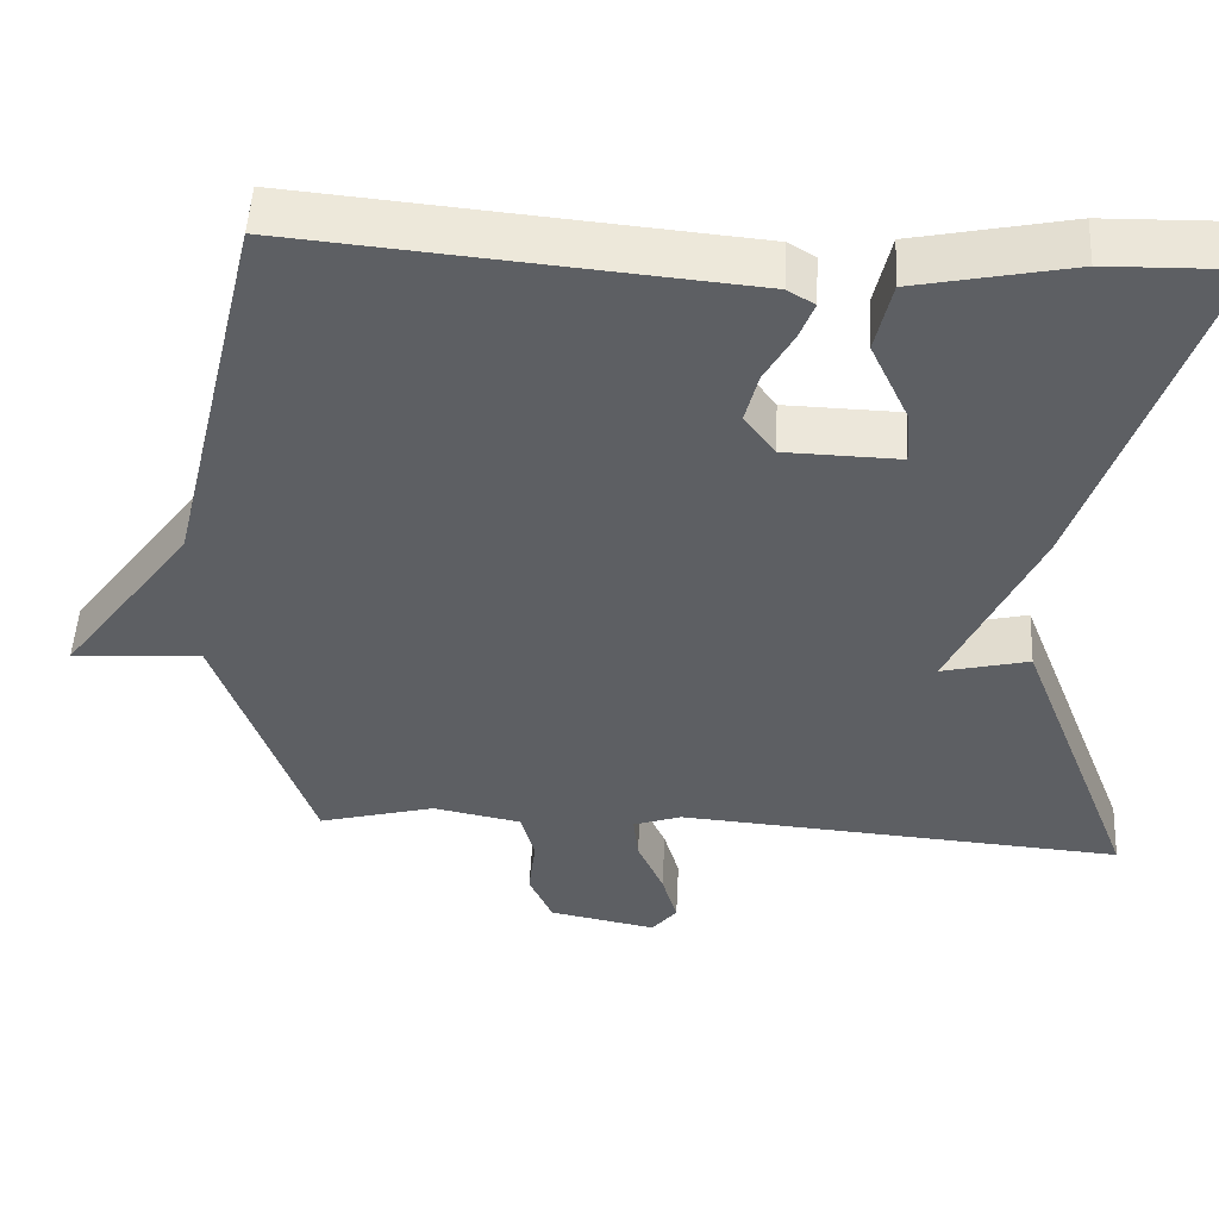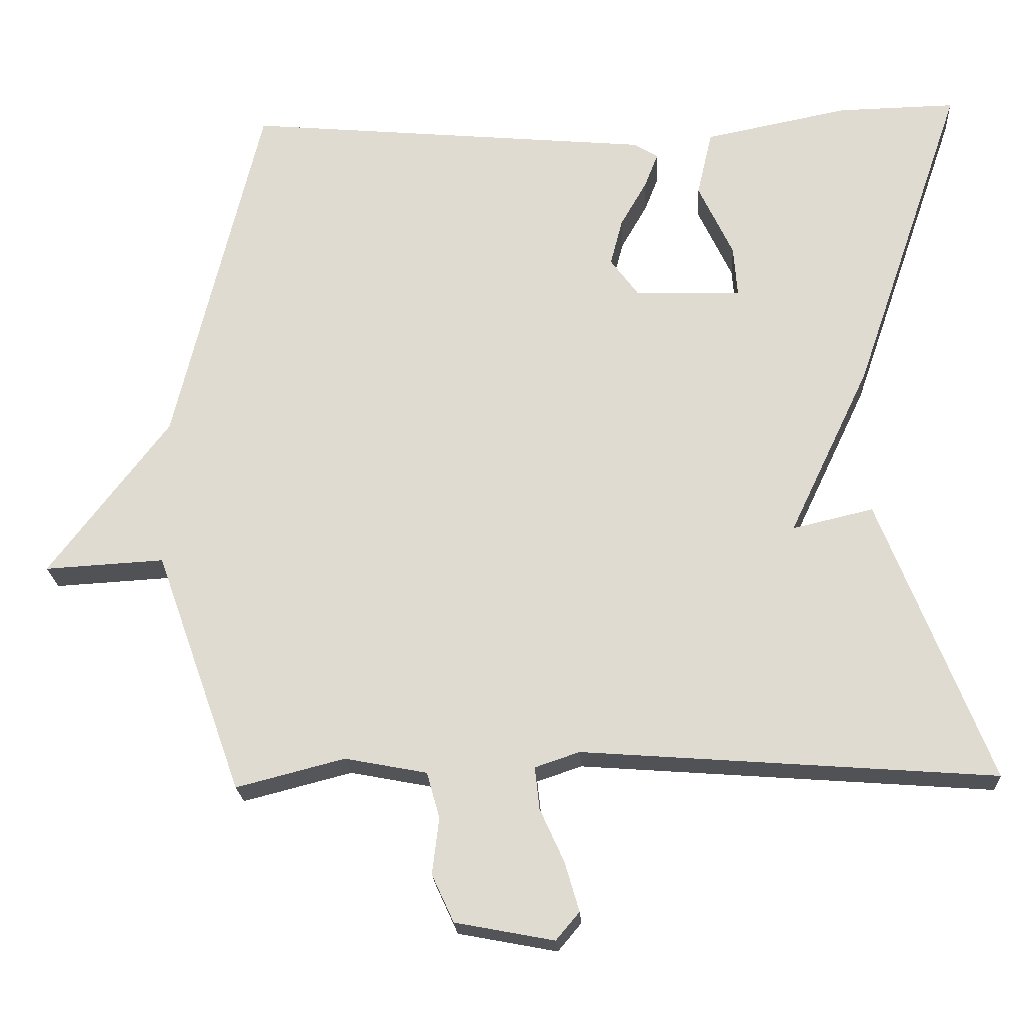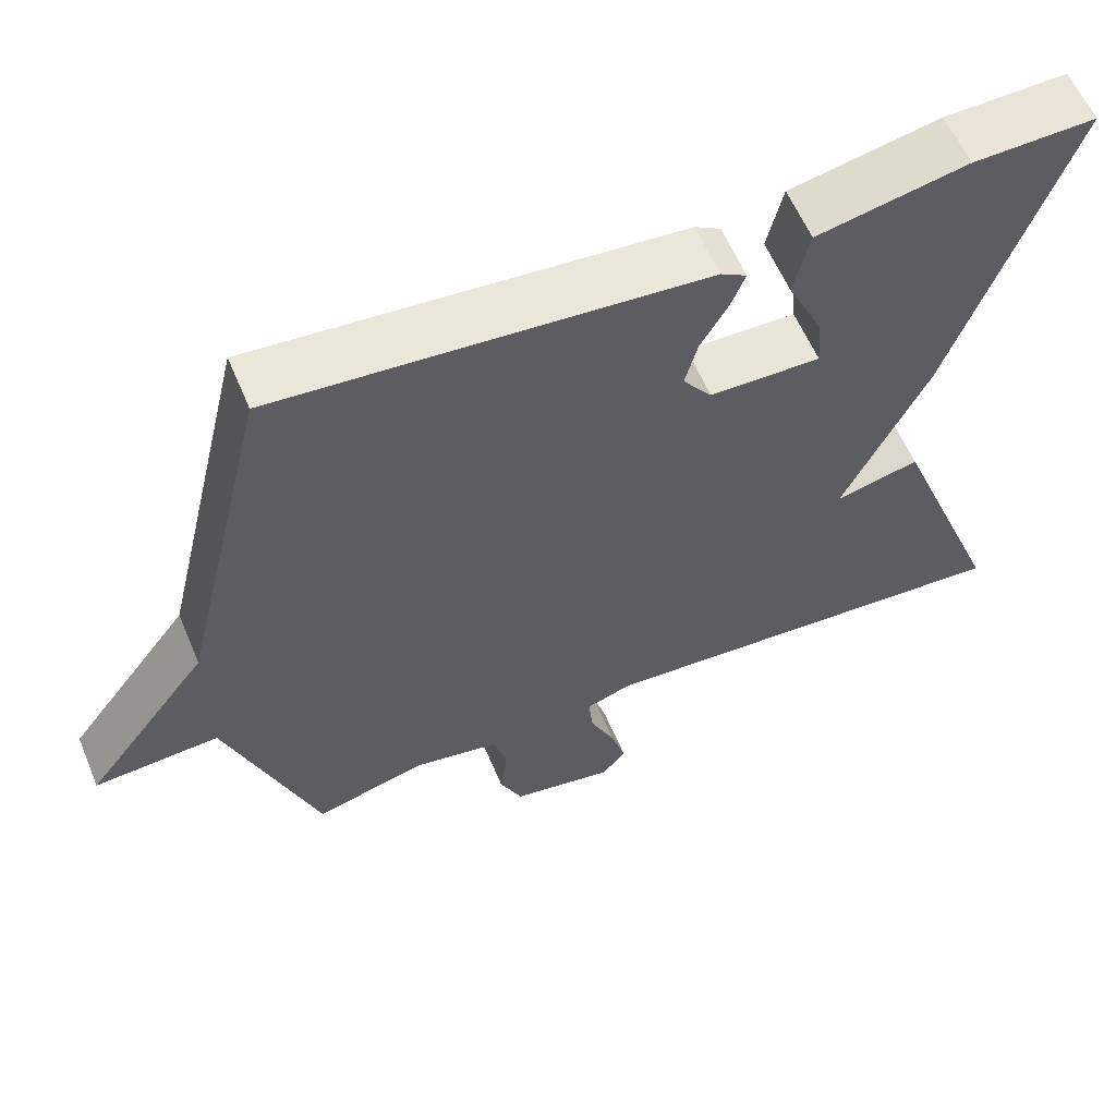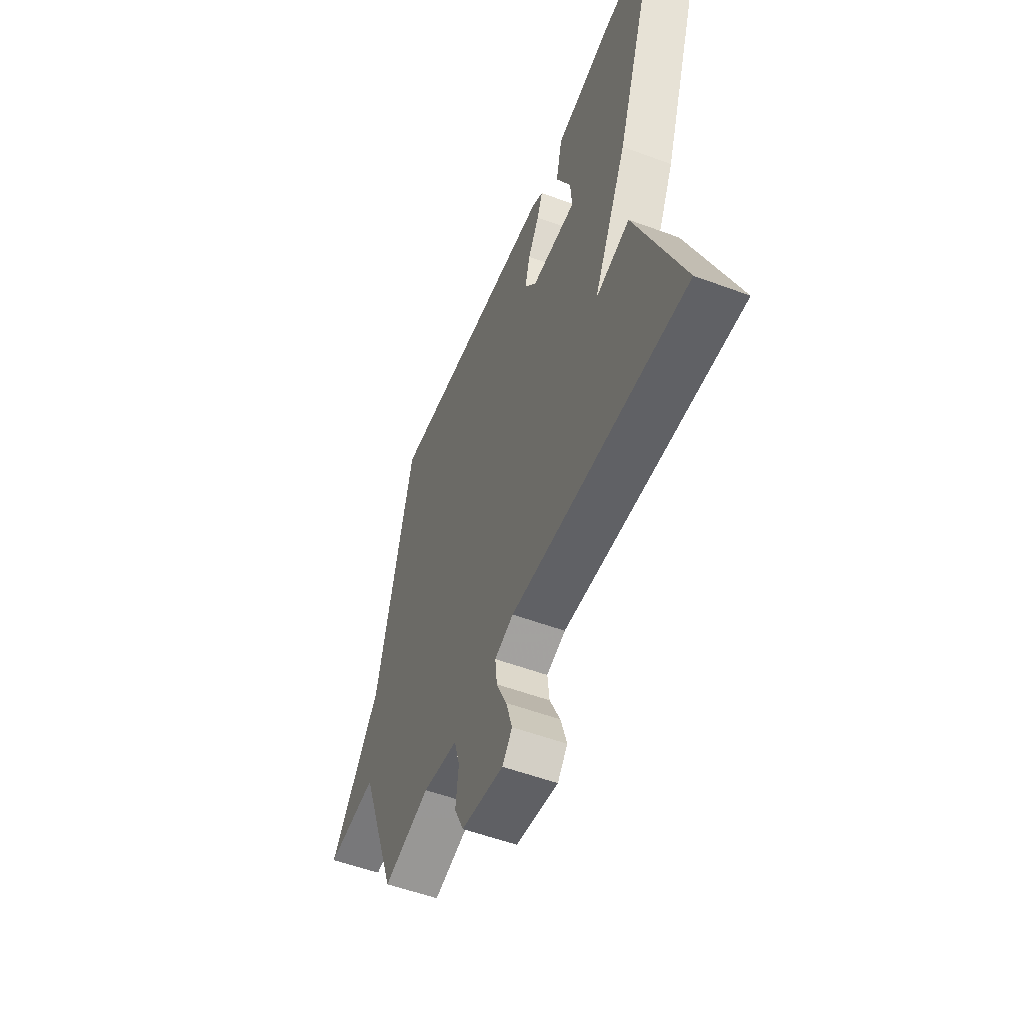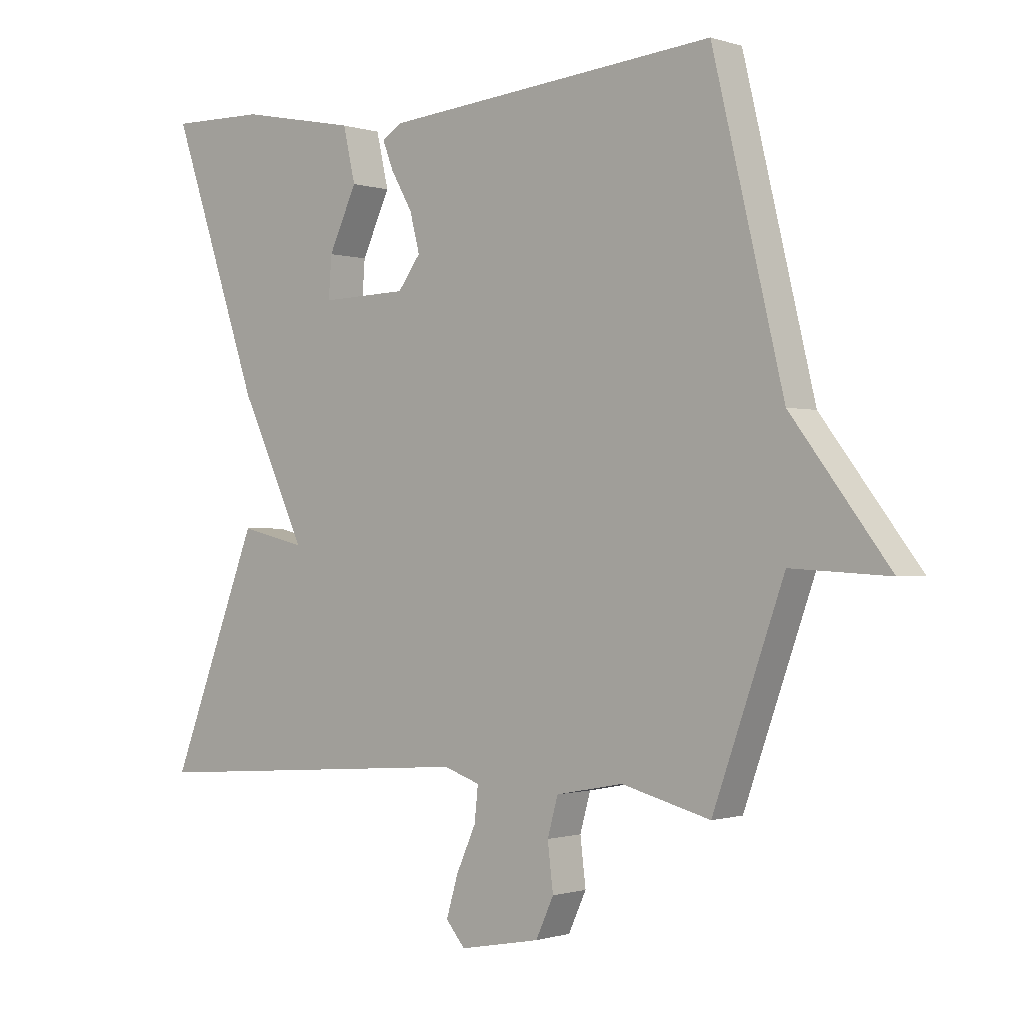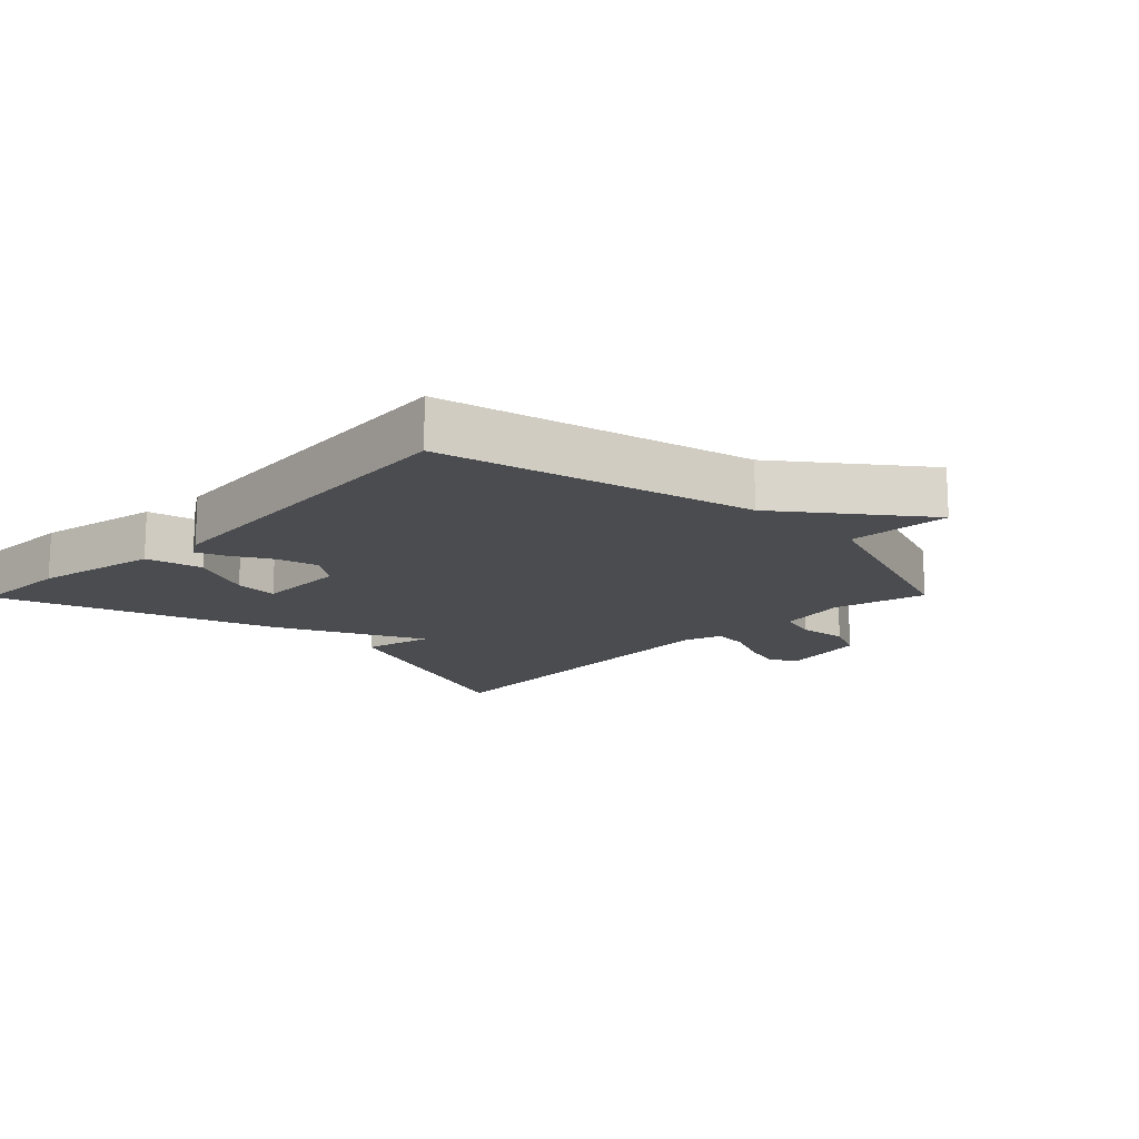
<metadata>
{"format":"obj","ext":"obj","renderer":"f3d","projection":"perspective","resolution":1024,"background":"white","views":[{"elev":50.0,"azim":-177.0,"up":"+Z"},{"elev":-21.5,"azim":-176.7,"up":"+Z"},{"elev":59.7,"azim":157.2,"up":"+Z"},{"elev":-54.4,"azim":-111.5,"up":"+Z"},{"elev":-0.7,"azim":40.4,"up":"+Z"},{"elev":-15.1,"azim":45.5,"up":"+Y"}]}
</metadata>
<code>
v -0.5 0.07 -0.5
v -0.354 0.07 -0.125
v -0.247 0.07 -0.15
v -0.354 0.07 0.075
v -0.5 0.07 0.5
v -0.344 0.07 0.497
v -0.153 0.07 0.459
v -0.133 0.07 0.372
v -0.179 0.07 0.274
v -0.184 0.07 0.207
v -0.043 0.07 0.211
v -0.006 0.07 0.261
v -0.022 0.07 0.323
v -0.057 0.07 0.384
v -0.075 0.07 0.43
v -0.042 0.07 0.45
v 0.5 0.07 0.5
v 0.615 0.07 0.022
v 0.774 0.07 -0.187
v 0.615 0.07 -0.178
v 0.5 0.07 -0.5
v 0.356 0.07 -0.463
v 0.247 0.07 -0.484
v 0.23 0.07 -0.545
v 0.239 0.07 -0.62
v 0.21 0.07 -0.683
v 0.079 0.07 -0.708
v 0.048 0.07 -0.671
v 0.067 0.07 -0.606
v 0.099 0.07 -0.535
v 0.105 0.07 -0.479
v 0.046 0.07 -0.459
v -0.5 0 -0.5
v -0.354 0 -0.125
v -0.247 0 -0.15
v -0.354 0 0.075
v -0.5 0 0.5
v -0.344 0 0.497
v -0.153 0 0.459
v -0.133 0 0.372
v -0.179 0 0.274
v -0.184 0 0.207
v -0.043 0 0.211
v -0.006 0 0.261
v -0.022 0 0.323
v -0.057 0 0.384
v -0.075 0 0.43
v -0.042 0 0.45
v 0.5 0 0.5
v 0.615 0 0.022
v 0.774 0 -0.187
v 0.615 0 -0.178
v 0.5 0 -0.5
v 0.356 0 -0.463
v 0.247 0 -0.484
v 0.23 0 -0.545
v 0.239 0 -0.62
v 0.21 0 -0.683
v 0.079 0 -0.708
v 0.048 0 -0.671
v 0.067 0 -0.606
v 0.099 0 -0.535
v 0.105 0 -0.479
v 0.046 0 -0.459
f 28 29 30
f 27 28 30
f 26 27 30
f 25 26 30
f 24 25 30
f 23 24 30 31
f 22 23 31 32
f 20 21 22
f 18 19 20
f 17 18 20
f 16 17 20
f 15 16 20
f 14 15 20
f 13 14 20
f 12 13 20 22
f 11 12 22 32
f 7 8 9
f 6 7 9
f 5 6 9
f 4 5 9
f 3 4 9 10
f 32 1 2 3
f 3 10 11 32
f 62 61 60
f 62 60 59
f 62 59 58
f 62 58 57
f 62 57 56
f 63 62 56 55
f 64 63 55 54
f 54 53 52
f 52 51 50
f 52 50 49
f 52 49 48
f 52 48 47
f 52 47 46
f 52 46 45
f 54 52 45 44
f 64 54 44 43
f 41 40 39
f 41 39 38
f 41 38 37
f 41 37 36
f 42 41 36 35
f 35 34 33 64
f 64 43 42 35
f 1 33 34 2
f 2 34 35 3
f 3 35 36 4
f 4 36 37 5
f 5 37 38 6
f 6 38 39 7
f 7 39 40 8
f 8 40 41 9
f 9 41 42 10
f 10 42 43 11
f 11 43 44 12
f 12 44 45 13
f 13 45 46 14
f 14 46 47 15
f 15 47 48 16
f 16 48 49 17
f 17 49 50 18
f 18 50 51 19
f 19 51 52 20
f 20 52 53 21
f 21 53 54 22
f 22 54 55 23
f 23 55 56 24
f 24 56 57 25
f 25 57 58 26
f 26 58 59 27
f 27 59 60 28
f 28 60 61 29
f 29 61 62 30
f 30 62 63 31
f 31 63 64 32
f 32 64 33 1

</code>
